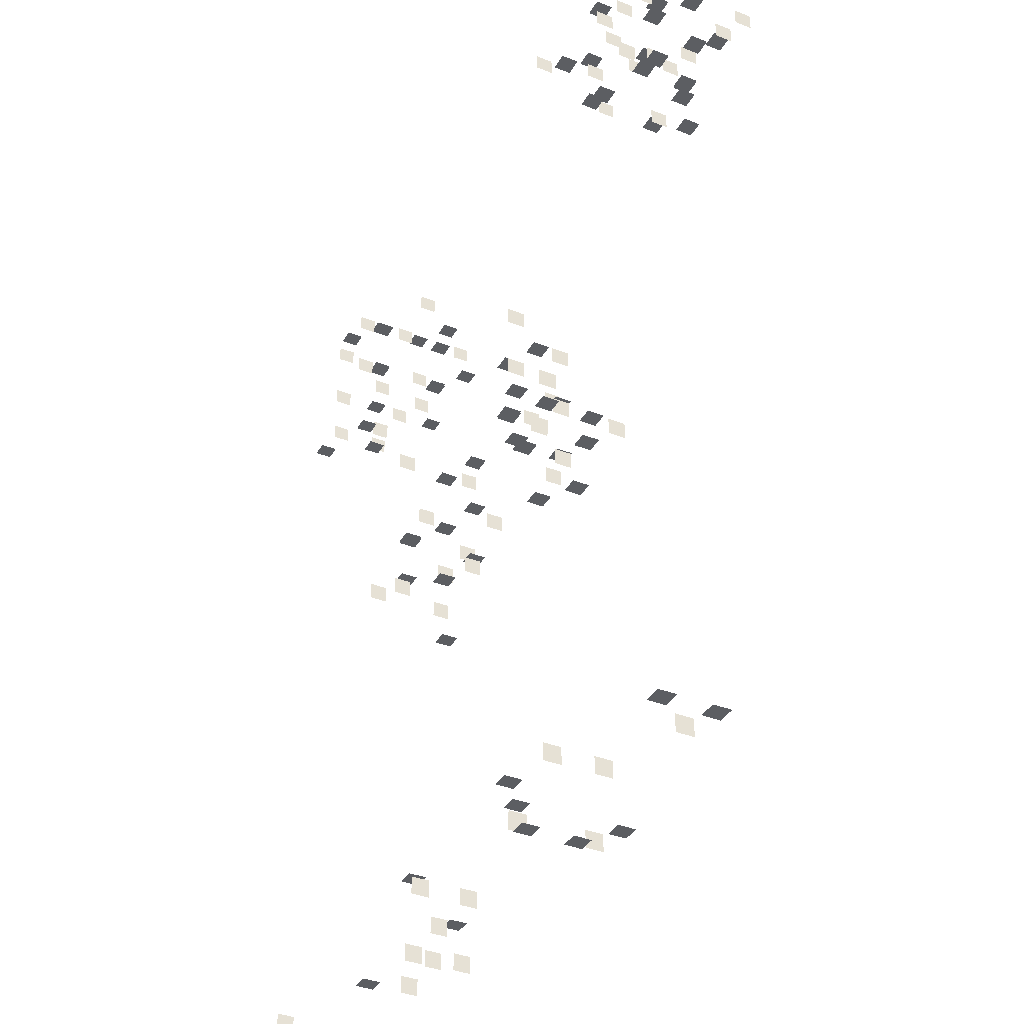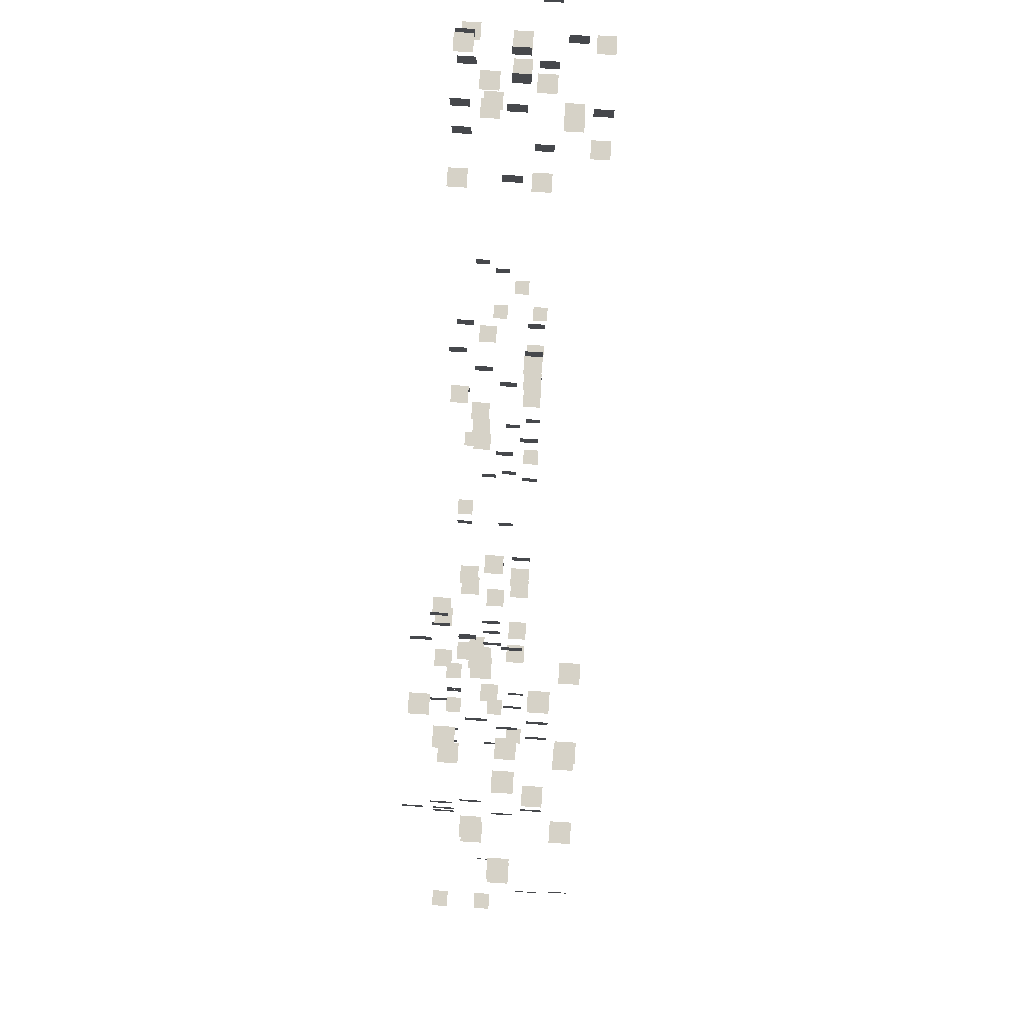
<metadata>
{"format":"obj","ext":"obj","renderer":"f3d","projection":"perspective","resolution":1024,"background":"white","views":[{"elev":-37.4,"azim":63.2,"up":"+Z"},{"elev":78.6,"azim":93.7,"up":"+Z"}]}
</metadata>
<code>
g
v 30.5 54.88 50.75
v 30.5 62.88 42.75
v 30.5 54.88 42.75
v 30.5 62.88 50.75
v -59.5 54.88 65.75
v -59.5 62.88 57.75
v -59.5 54.88 57.75
v -59.5 62.88 65.75
v -33.5 32.42 24.8
v -41.5 40.42 24.8
v -41.5 32.42 24.8
v -33.5 40.42 24.8
v -33.5 21.18 -135.5
v -41.5 29.18 -135.5
v -41.5 21.18 -135.5
v -33.5 29.18 -135.5
v -179.5 32.42 -153.5
v -179.5 40.42 -161.5
v -179.5 32.42 -161.5
v -179.5 40.42 -153.5
v 90.5 20.93 243.5
v 90.5 28.93 251.5
v 90.5 20.93 251.5
v 90.5 28.93 243.5
v 41.5 54.88 53.75
v 33.5 62.88 53.75
v 33.5 54.88 53.75
v 41.5 62.88 53.75
v 176.5 54.67 195.5
v 168.5 62.67 195.5
v 168.5 54.67 195.5
v 176.5 62.67 195.5
v 150.5 54.67 198.5
v 150.5 62.67 206.5
v 150.5 54.67 206.5
v 150.5 62.67 198.5
v 149.5 32.17 206.5
v 149.5 40.17 198.5
v 149.5 32.17 198.5
v 149.5 40.17 206.5
v -60.5 43.67 50.8
v -60.5 51.67 42.8
v -60.5 43.67 42.8
v -60.5 51.67 50.8
v 101.5 77.17 225.5
v 93.5 85.17 225.5
v 93.5 77.17 225.5
v 101.5 85.17 225.5
v 153.5 77.17 224.5
v 161.5 85.17 224.5
v 161.5 77.17 224.5
v 153.5 85.17 224.5
v 59.5 21.18 -153.5
v 59.5 29.18 -161.5
v 59.5 21.18 -161.5
v 59.5 29.18 -153.5
v 71.5 43.67 -164.5
v 63.5 51.67 -164.5
v 63.5 43.67 -164.5
v 71.5 51.67 -164.5
v -60.5 32.42 -153.5
v -60.5 40.42 -161.5
v -60.5 32.42 -161.5
v -60.5 40.42 -153.5
v -78.5 54.92 24.8
v -86.5 62.92 24.8
v -86.5 54.92 24.8
v -78.5 62.92 24.8
v 168.5 54.67 224.5
v 176.5 62.67 224.5
v 176.5 54.67 224.5
v 168.5 62.67 224.5
v -149.5 65.92 243.5
v -149.5 73.92 251.5
v -149.5 65.92 251.5
v -149.5 73.92 243.5
v -48.5 21.18 53.8
v -56.5 29.18 53.8
v -56.5 21.18 53.8
v -48.5 29.18 53.8
v -131.5 65.92 224.5
v -123.5 73.92 224.5
v -123.5 65.92 224.5
v -131.5 73.92 224.5
v -120.5 20.93 251.5
v -120.5 28.93 243.5
v -120.5 20.93 243.5
v -120.5 28.93 251.5
v 60.5 21.18 -153.5
v 60.5 29.18 -161.5
v 60.5 21.18 -161.5
v 60.5 29.18 -153.5
v -78.5 32.42 53.8
v -86.5 40.42 53.8
v -86.5 32.42 53.8
v -78.5 40.42 53.8
v -59.5 54.88 110.8
v -59.5 62.88 102.8
v -59.5 54.88 102.8
v -59.5 62.88 110.8
v -149.5 43.42 198.5
v -149.5 51.42 206.5
v -149.5 43.42 206.5
v -149.5 51.42 198.5
v -89.5 54.92 -138.5
v -89.5 62.92 -146.5
v -89.5 54.92 -146.5
v -89.5 62.92 -138.5
v -119.5 77.17 243.5
v -119.5 85.17 251.5
v -119.5 77.17 251.5
v -119.5 85.17 243.5
v 179.5 65.92 206.5
v 179.5 73.92 198.5
v 179.5 65.92 198.5
v 179.5 73.92 206.5
v -161.5 77.17 224.5
v -153.5 85.17 224.5
v -153.5 77.17 224.5
v -161.5 85.17 224.5
v -168.5 20.93 195.5
v -176.5 28.93 195.5
v -176.5 20.93 195.5
v -168.5 28.93 195.5
v -89.5 21.18 50.8
v -89.5 29.18 42.8
v -89.5 21.18 42.8
v -89.5 29.18 50.8
v 41.5 32.42 -135.5
v 33.5 40.42 -135.5
v 33.5 32.42 -135.5
v 41.5 40.42 -135.5
v 119.5 65.92 251.5
v 119.5 73.92 243.5
v 119.5 65.92 243.5
v 119.5 73.92 251.5
v -179.5 21.18 -138.5
v -179.5 29.18 -146.5
v -179.5 21.18 -146.5
v -179.5 29.18 -138.5
v 41.5 43.62 24.75
v 33.5 51.62 24.75
v 33.5 43.62 24.75
v 41.5 51.62 24.75
v 138.5 54.67 254.5
v 146.5 62.67 254.5
v 146.5 54.67 254.5
v 138.5 62.67 254.5
v -59.5 32.38 80.75
v -59.5 40.38 72.75
v -59.5 32.38 72.75
v -59.5 40.38 80.75
v 93.5 43.42 254.5
v 101.5 51.42 254.5
v 101.5 43.42 254.5
v 93.5 51.42 254.5
v 150.5 43.67 -153.5
v 150.5 51.67 -161.5
v 150.5 43.67 -161.5
v 150.5 51.67 -153.5
v 60.5 54.92 -153.5
v 60.5 62.92 -161.5
v 60.5 54.92 -161.5
v 60.5 62.92 -153.5
v -131.5 32.17 254.5
v -123.5 40.17 254.5
v -123.5 32.17 254.5
v -131.5 40.17 254.5
v 153.5 43.42 224.5
v 161.5 51.42 224.5
v 161.5 43.42 224.5
v 153.5 51.42 224.5
v 59.5 43.62 95.75
v 59.5 51.62 87.75
v 59.5 43.62 87.75
v 59.5 51.62 95.75
v -149.5 43.42 228.5
v -149.5 51.42 236.5
v -149.5 43.42 236.5
v -149.5 51.42 228.5
v 119.5 43.42 251.5
v 119.5 51.42 243.5
v 119.5 43.42 243.5
v 119.5 51.42 251.5
v -48.5 54.92 53.8
v -56.5 62.92 53.8
v -56.5 54.92 53.8
v -48.5 62.92 53.8
v -119.5 43.42 243.5
v -119.5 51.42 251.5
v -119.5 43.42 251.5
v -119.5 51.42 243.5
v 89.5 21.18 -138.5
v 89.5 29.18 -146.5
v 89.5 21.18 -146.5
v 89.5 29.18 -138.5
v 56.5 54.88 24.75
v 48.5 62.88 24.75
v 48.5 54.88 24.75
v 56.5 62.88 24.75
v 146.5 65.92 195.5
v 138.5 73.92 195.5
v 138.5 65.92 195.5
v 146.5 73.92 195.5
v 41.5 54.88 84.75
v 33.5 62.88 84.75
v 33.5 54.88 84.75
v 41.5 62.88 84.75
v 30.5 54.88 95.75
v 30.5 62.88 87.75
v 30.5 54.88 87.75
v 30.5 62.88 95.75
v -90.5 43.42 251.5
v -90.5 51.42 243.5
v -90.5 43.42 243.5
v -90.5 51.42 251.5
v -60.5 21.18 35.8
v -60.5 29.18 27.8
v -60.5 21.18 27.8
v -60.5 29.18 35.8
v -149.5 20.93 243.5
v -149.5 28.93 251.5
v -149.5 20.93 251.5
v -149.5 28.93 243.5
v -161.5 43.42 224.5
v -153.5 51.42 224.5
v -153.5 43.42 224.5
v -161.5 51.42 224.5
v 123.5 54.67 224.5
v 131.5 62.67 224.5
v 131.5 54.67 224.5
v 123.5 62.67 224.5
v -153.5 54.92 -164.5
v -161.5 62.92 -164.5
v -161.5 54.92 -164.5
v -153.5 62.92 -164.5
v -146.5 20.93 254.5
v -138.5 28.93 254.5
v -138.5 20.93 254.5
v -146.5 28.93 254.5
v -30.5 54.88 65.75
v -30.5 62.88 57.75
v -30.5 54.88 57.75
v -30.5 62.88 65.75
v 101.5 43.42 225.5
v 93.5 51.42 225.5
v 93.5 43.42 225.5
v 101.5 51.42 225.5
v -59.5 54.92 -153.5
v -59.5 62.92 -161.5
v -59.5 54.92 -161.5
v -59.5 62.92 -153.5
v 41.5 43.62 113.8
v 33.5 51.62 113.8
v 33.5 43.62 113.8
v 41.5 51.62 113.8
v -120.5 20.93 221.5
v -120.5 28.93 213.5
v -120.5 20.93 213.5
v -120.5 28.93 221.5
v -131.5 54.67 254.5
v -123.5 62.67 254.5
v -123.5 54.67 254.5
v -131.5 62.67 254.5
v 59.5 21.12 110.8
v 59.5 29.12 102.8
v 59.5 21.12 102.8
v 59.5 29.12 110.8
v -179.5 54.67 213.5
v -179.5 62.67 221.5
v -179.5 54.67 221.5
v -179.5 62.67 213.5
v -78.5 21.18 -164.5
v -86.5 29.18 -164.5
v -86.5 21.18 -164.5
v -78.5 29.18 -164.5
v 41.5 32.38 54.75
v 33.5 40.38 54.75
v 33.5 32.38 54.75
v 41.5 40.38 54.75
v -153.5 43.42 195.5
v -161.5 51.42 195.5
v -161.5 43.42 195.5
v -153.5 51.42 195.5
v -123.5 32.17 225.5
v -131.5 40.17 225.5
v -131.5 32.17 225.5
v -123.5 40.17 225.5
v -150.5 43.42 206.5
v -150.5 51.42 198.5
v -150.5 43.42 198.5
v -150.5 51.42 206.5
v 59.5 43.62 65.75
v 59.5 51.62 57.75
v 59.5 43.62 57.75
v 59.5 51.62 65.75
v -138.5 32.17 195.5
v -146.5 40.17 195.5
v -146.5 32.17 195.5
v -138.5 40.17 195.5
v -108.5 77.17 225.5
v -116.5 85.17 225.5
v -116.5 77.17 225.5
v -108.5 85.17 225.5
v 120.5 54.67 228.5
v 120.5 62.67 236.5
v 120.5 54.67 236.5
v 120.5 62.67 228.5
v 176.5 21.18 -164.5
v 168.5 29.18 -164.5
v 168.5 21.18 -164.5
v 176.5 29.18 -164.5
v 59.5 32.38 50.75
v 59.5 40.38 42.75
v 59.5 32.38 42.75
v 59.5 40.38 50.75
v -48.5 21.12 54.75
v -56.5 29.12 54.75
v -56.5 21.12 54.75
v -48.5 29.12 54.75
v 123.5 77.17 224.5
v 131.5 85.17 224.5
v 131.5 77.17 224.5
v 123.5 85.17 224.5
v -93.5 20.93 225.5
v -101.5 28.93 225.5
v -101.5 20.93 225.5
v -93.5 28.93 225.5
v 123.5 32.17 254.5
v 131.5 40.17 254.5
v 131.5 32.17 254.5
v 123.5 40.17 254.5
v -150.5 54.67 221.5
v -150.5 62.67 213.5
v -150.5 54.67 213.5
v -150.5 62.67 221.5
v 149.5 32.17 236.5
v 149.5 40.17 228.5
v 149.5 32.17 228.5
v 149.5 40.17 236.5
v -48.5 54.88 84.75
v -56.5 62.88 84.75
v -56.5 54.88 84.75
v -48.5 62.88 84.75
v 60.5 43.62 35.75
v 60.5 51.62 27.75
v 60.5 43.62 27.75
v 60.5 51.62 35.75
v 90.5 54.67 228.5
v 90.5 62.67 236.5
v 90.5 54.67 236.5
v 90.5 62.67 228.5
v 56.5 21.12 54.75
v 48.5 29.12 54.75
v 48.5 21.12 54.75
v 56.5 29.12 54.75
v 71.5 54.88 53.75
v 63.5 62.88 53.75
v 63.5 54.88 53.75
v 71.5 62.88 53.75
v 108.5 65.92 254.5
v 116.5 73.92 254.5
v 116.5 65.92 254.5
v 108.5 73.92 254.5
v 179.5 77.17 221.5
v 179.5 85.17 213.5
v 179.5 77.17 213.5
v 179.5 85.17 221.5
v 120.5 32.17 213.5
v 120.5 40.17 221.5
v 120.5 32.17 221.5
v 120.5 40.17 213.5
v -63.5 54.92 -135.5
v -71.5 62.92 -135.5
v -71.5 54.92 -135.5
v -63.5 62.92 -135.5
v 71.5 32.38 53.75
v 63.5 40.38 53.75
v 63.5 32.38 53.75
v 71.5 40.38 53.75
v 89.5 21.12 50.75
v 89.5 29.12 42.75
v 89.5 21.12 42.75
v 89.5 29.12 50.75
v 30.5 43.62 80.75
v 30.5 51.62 72.75
v 30.5 43.62 72.75
v 30.5 51.62 80.75
v 131.5 77.17 225.5
v 123.5 85.17 225.5
v 123.5 77.17 225.5
v 131.5 85.17 225.5
v -33.5 32.38 84.75
v -41.5 40.38 84.75
v -41.5 32.38 84.75
v -33.5 40.38 84.75
v -59.5 21.12 110.8
v -59.5 29.12 102.8
v -59.5 21.12 102.8
v -59.5 29.12 110.8
v 89.5 43.67 -138.5
v 89.5 51.67 -146.5
v 89.5 43.67 -146.5
v 89.5 51.67 -138.5
v -123.5 65.92 225.5
v -131.5 73.92 225.5
v -131.5 65.92 225.5
v -123.5 73.92 225.5
v 56.5 21.12 83.75
v 48.5 29.12 83.75
v 48.5 21.12 83.75
v 56.5 29.12 83.75
v 116.5 20.93 225.5
v 108.5 28.93 225.5
v 108.5 20.93 225.5
v 116.5 28.93 225.5
v 176.5 43.67 -164.5
v 168.5 51.67 -164.5
v 168.5 43.67 -164.5
v 176.5 51.67 -164.5
v 56.5 21.18 -135.5
v 48.5 29.18 -135.5
v 48.5 21.18 -135.5
v 56.5 29.18 -135.5
v 71.5 21.18 -164.5
v 63.5 29.18 -164.5
v 63.5 21.18 -164.5
v 71.5 29.18 -164.5
v 89.5 54.88 35.75
v 89.5 62.88 27.75
v 89.5 54.88 27.75
v 89.5 62.88 35.75
v -33.5 32.38 54.75
v -41.5 40.38 54.75
v -41.5 32.38 54.75
v -33.5 40.38 54.75
v -131.5 32.17 224.5
v -123.5 40.17 224.5
v -123.5 32.17 224.5
v -131.5 40.17 224.5
v -89.5 43.67 -153.5
v -89.5 51.67 -161.5
v -89.5 43.67 -161.5
v -89.5 51.67 -153.5
v 149.5 65.92 221.5
v 149.5 73.92 213.5
v 149.5 65.92 213.5
v 149.5 73.92 221.5
v -168.5 43.67 -164.5
v -176.5 51.67 -164.5
v -176.5 43.67 -164.5
v -168.5 51.67 -164.5
v -93.5 54.67 225.5
v -101.5 62.67 225.5
v -101.5 54.67 225.5
v -93.5 62.67 225.5
v 60.5 32.38 50.75
v 60.5 40.38 42.75
v 60.5 32.38 42.75
v 60.5 40.38 50.75
v -30.5 43.67 35.8
v -30.5 51.67 27.8
v -30.5 43.67 27.8
v -30.5 51.67 35.8
v 56.5 21.12 53.75
v 48.5 29.12 53.75
v 48.5 21.12 53.75
v 56.5 29.12 53.75
v 86.5 54.92 -164.5
v 78.5 62.92 -164.5
v 78.5 54.92 -164.5
v 86.5 62.92 -164.5
v 131.5 77.17 195.5
v 123.5 85.17 195.5
v 123.5 77.17 195.5
v 131.5 85.17 195.5
v -179.5 32.17 213.5
v -179.5 40.17 221.5
v -179.5 32.17 221.5
v -179.5 40.17 213.5
v -30.5 43.67 -138.5
v -30.5 51.67 -146.5
v -30.5 43.67 -146.5
v -30.5 51.67 -138.5
v 150.5 20.93 213.5
v 150.5 28.93 221.5
v 150.5 20.93 221.5
v 150.5 28.93 213.5
v -59.5 43.67 -138.5
v -59.5 51.67 -146.5
v -59.5 43.67 -146.5
v -59.5 51.67 -138.5
v -30.5 21.18 -138.5
v -30.5 29.18 -146.5
v -30.5 21.18 -146.5
v -30.5 29.18 -138.5
v 161.5 43.42 195.5
v 153.5 51.42 195.5
v 153.5 43.42 195.5
v 161.5 51.42 195.5
v -116.5 65.92 254.5
v -108.5 73.92 254.5
v -108.5 65.92 254.5
v -116.5 73.92 254.5
v 131.5 32.17 195.5
v 123.5 40.17 195.5
v 123.5 32.17 195.5
v 131.5 40.17 195.5
v -48.5 54.88 113.8
v -56.5 62.88 113.8
v -56.5 54.88 113.8
v -48.5 62.88 113.8
v 71.5 21.12 24.75
v 63.5 29.12 24.75
v 63.5 21.12 24.75
v 71.5 29.12 24.75
v -89.5 54.92 50.8
v -89.5 62.92 42.8
v -89.5 54.92 42.8
v -89.5 62.92 50.8
v -120.5 54.67 206.5
v -120.5 62.67 198.5
v -120.5 54.67 198.5
v -120.5 62.67 206.5
v 59.5 21.12 80.75
v 59.5 29.12 72.75
v 59.5 21.12 72.75
v 59.5 29.12 80.75
v -150.5 20.93 221.5
v -150.5 28.93 213.5
v -150.5 20.93 213.5
v -150.5 28.93 221.5
v 86.5 43.62 24.75
v 78.5 51.62 24.75
v 78.5 43.62 24.75
v 86.5 51.62 24.75
v 120.5 65.92 198.5
v 120.5 73.92 206.5
v 120.5 65.92 206.5
v 120.5 73.92 198.5
v -153.5 32.42 -164.5
v -161.5 40.42 -164.5
v -161.5 32.42 -164.5
v -153.5 40.42 -164.5
v 41.5 32.38 83.75
v 33.5 40.38 83.75
v 33.5 32.38 83.75
v 41.5 40.38 83.75
v 150.5 32.17 198.5
v 150.5 40.17 206.5
v 150.5 32.17 206.5
v 150.5 40.17 198.5
v 149.5 43.42 251.5
v 149.5 51.42 243.5
v 149.5 43.42 243.5
v 149.5 51.42 251.5
g _0
f 3 2 1
f 4 1 2
f 7 6 5
f 8 5 6
f 11 10 9
f 12 9 10
f 15 14 13
f 16 13 14
f 19 18 17
f 20 17 18
f 23 22 21
f 24 21 22
f 27 26 25
f 28 25 26
f 31 30 29
f 32 29 30
f 35 34 33
f 36 33 34
f 39 38 37
f 40 37 38
f 43 42 41
f 44 41 42
f 47 46 45
f 48 45 46
f 51 50 49
f 52 49 50
f 55 54 53
f 56 53 54
f 59 58 57
f 60 57 58
f 63 62 61
f 64 61 62
f 67 66 65
f 68 65 66
f 71 70 69
f 72 69 70
f 75 74 73
f 76 73 74
f 79 78 77
f 80 77 78
f 83 82 81
f 84 81 82
f 87 86 85
f 88 85 86
f 91 90 89
f 92 89 90
f 95 94 93
f 96 93 94
f 99 98 97
f 100 97 98
f 103 102 101
f 104 101 102
f 107 106 105
f 108 105 106
f 111 110 109
f 112 109 110
f 115 114 113
f 116 113 114
f 119 118 117
f 120 117 118
f 123 122 121
f 124 121 122
f 127 126 125
f 128 125 126
f 131 130 129
f 132 129 130
f 135 134 133
f 136 133 134
f 139 138 137
f 140 137 138
f 143 142 141
f 144 141 142
f 147 146 145
f 148 145 146
f 151 150 149
f 152 149 150
f 155 154 153
f 156 153 154
f 159 158 157
f 160 157 158
f 163 162 161
f 164 161 162
f 167 166 165
f 168 165 166
f 171 170 169
f 172 169 170
f 175 174 173
f 176 173 174
f 179 178 177
f 180 177 178
f 183 182 181
f 184 181 182
f 187 186 185
f 188 185 186
f 191 190 189
f 192 189 190
f 195 194 193
f 196 193 194
f 199 198 197
f 200 197 198
f 203 202 201
f 204 201 202
f 207 206 205
f 208 205 206
f 211 210 209
f 212 209 210
f 215 214 213
f 216 213 214
f 219 218 217
f 220 217 218
f 223 222 221
f 224 221 222
f 227 226 225
f 228 225 226
f 231 230 229
f 232 229 230
f 235 234 233
f 236 233 234
f 239 238 237
f 240 237 238
f 243 242 241
f 244 241 242
f 247 246 245
f 248 245 246
f 251 250 249
f 252 249 250
f 255 254 253
f 256 253 254
f 259 258 257
f 260 257 258
f 263 262 261
f 264 261 262
f 267 266 265
f 268 265 266
f 271 270 269
f 272 269 270
f 275 274 273
f 276 273 274
f 279 278 277
f 280 277 278
f 283 282 281
f 284 281 282
f 287 286 285
f 288 285 286
f 291 290 289
f 292 289 290
f 295 294 293
f 296 293 294
f 299 298 297
f 300 297 298
f 303 302 301
f 304 301 302
f 307 306 305
f 308 305 306
f 311 310 309
f 312 309 310
f 315 314 313
f 316 313 314
f 319 318 317
f 320 317 318
f 323 322 321
f 324 321 322
f 327 326 325
f 328 325 326
f 331 330 329
f 332 329 330
f 335 334 333
f 336 333 334
f 339 338 337
f 340 337 338
f 343 342 341
f 344 341 342
f 347 346 345
f 348 345 346
f 351 350 349
f 352 349 350
f 355 354 353
f 356 353 354
f 359 358 357
f 360 357 358
f 363 362 361
f 364 361 362
f 367 366 365
f 368 365 366
f 371 370 369
f 372 369 370
f 375 374 373
f 376 373 374
f 379 378 377
f 380 377 378
f 383 382 381
f 384 381 382
f 387 386 385
f 388 385 386
f 391 390 389
f 392 389 390
f 395 394 393
f 396 393 394
f 399 398 397
f 400 397 398
f 403 402 401
f 404 401 402
f 407 406 405
f 408 405 406
f 411 410 409
f 412 409 410
f 415 414 413
f 416 413 414
f 419 418 417
f 420 417 418
f 423 422 421
f 424 421 422
f 427 426 425
f 428 425 426
f 431 430 429
f 432 429 430
f 435 434 433
f 436 433 434
f 439 438 437
f 440 437 438
f 443 442 441
f 444 441 442
f 447 446 445
f 448 445 446
f 451 450 449
f 452 449 450
f 455 454 453
f 456 453 454
f 459 458 457
f 460 457 458
f 463 462 461
f 464 461 462
f 467 466 465
f 468 465 466
f 471 470 469
f 472 469 470
f 475 474 473
f 476 473 474
f 479 478 477
f 480 477 478
f 483 482 481
f 484 481 482
f 487 486 485
f 488 485 486
f 491 490 489
f 492 489 490
f 495 494 493
f 496 493 494
f 499 498 497
f 500 497 498
f 503 502 501
f 504 501 502
f 507 506 505
f 508 505 506
f 511 510 509
f 512 509 510
f 515 514 513
f 516 513 514
f 519 518 517
f 520 517 518
f 523 522 521
f 524 521 522
f 527 526 525
f 528 525 526
f 531 530 529
f 532 529 530
f 535 534 533
f 536 533 534
f 539 538 537
f 540 537 538
f 543 542 541
f 544 541 542
f 547 546 545
f 548 545 546
f 551 550 549
f 552 549 550
f 555 554 553
f 556 553 554

</code>
